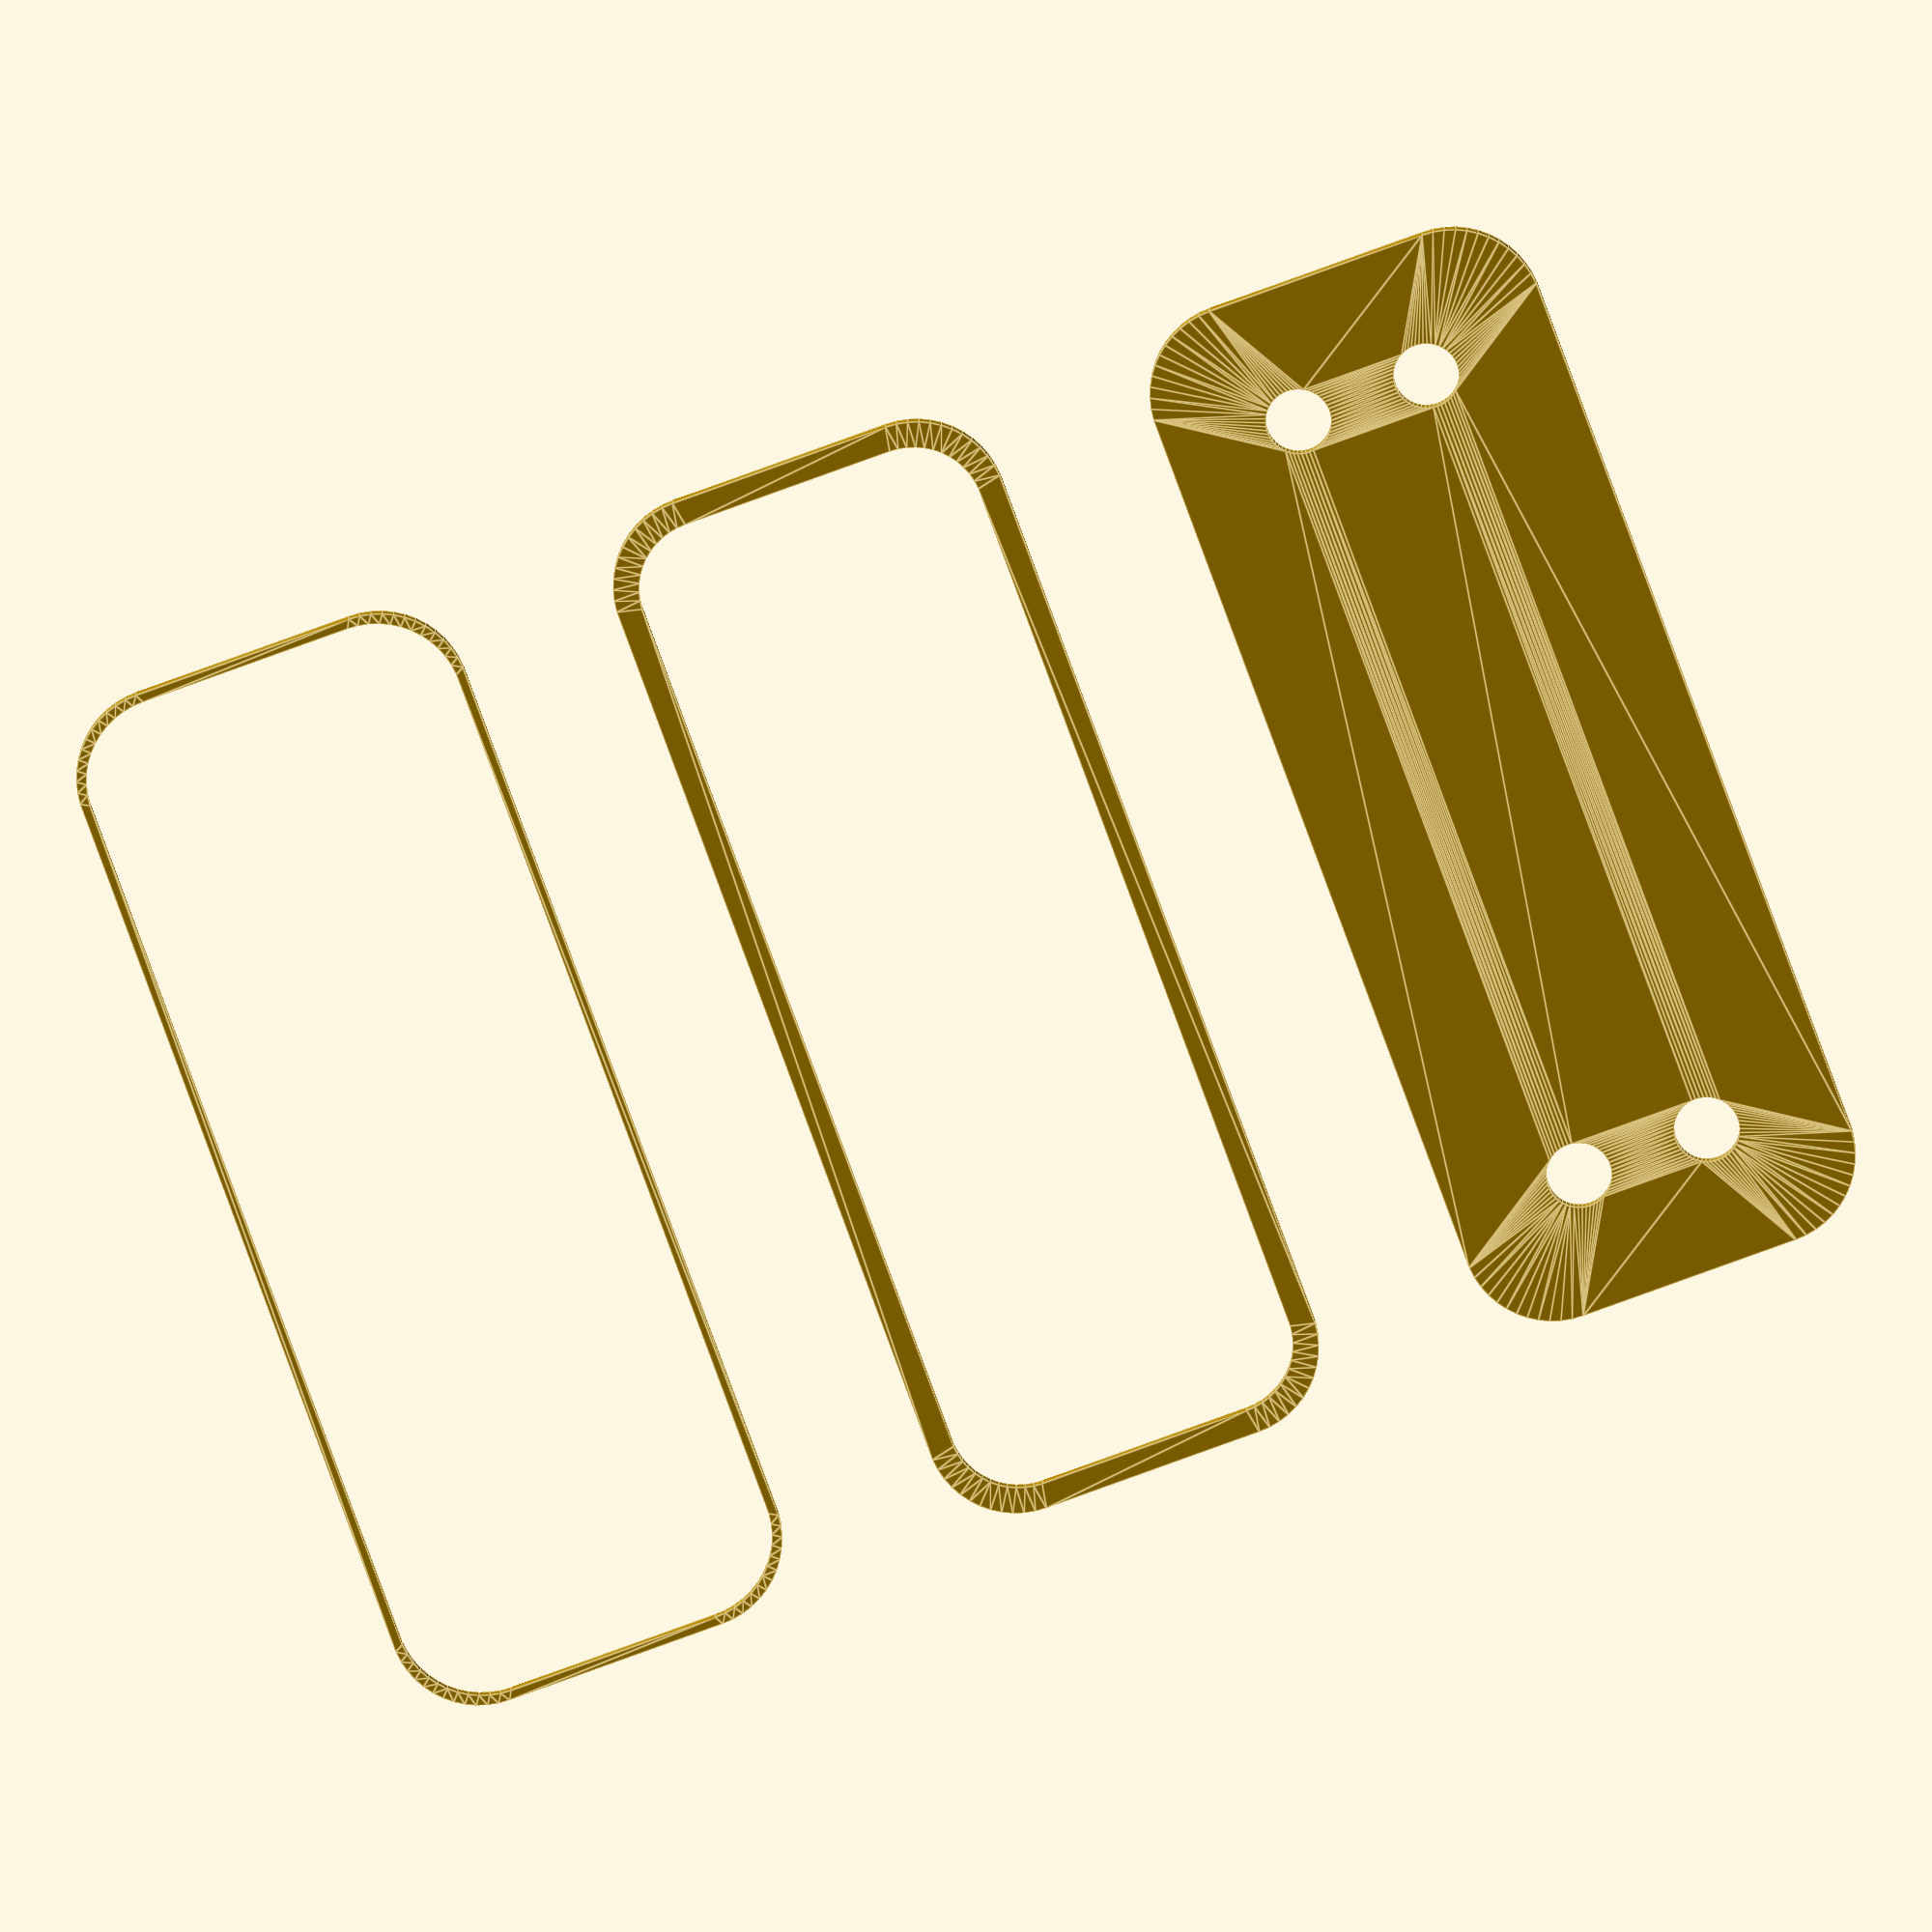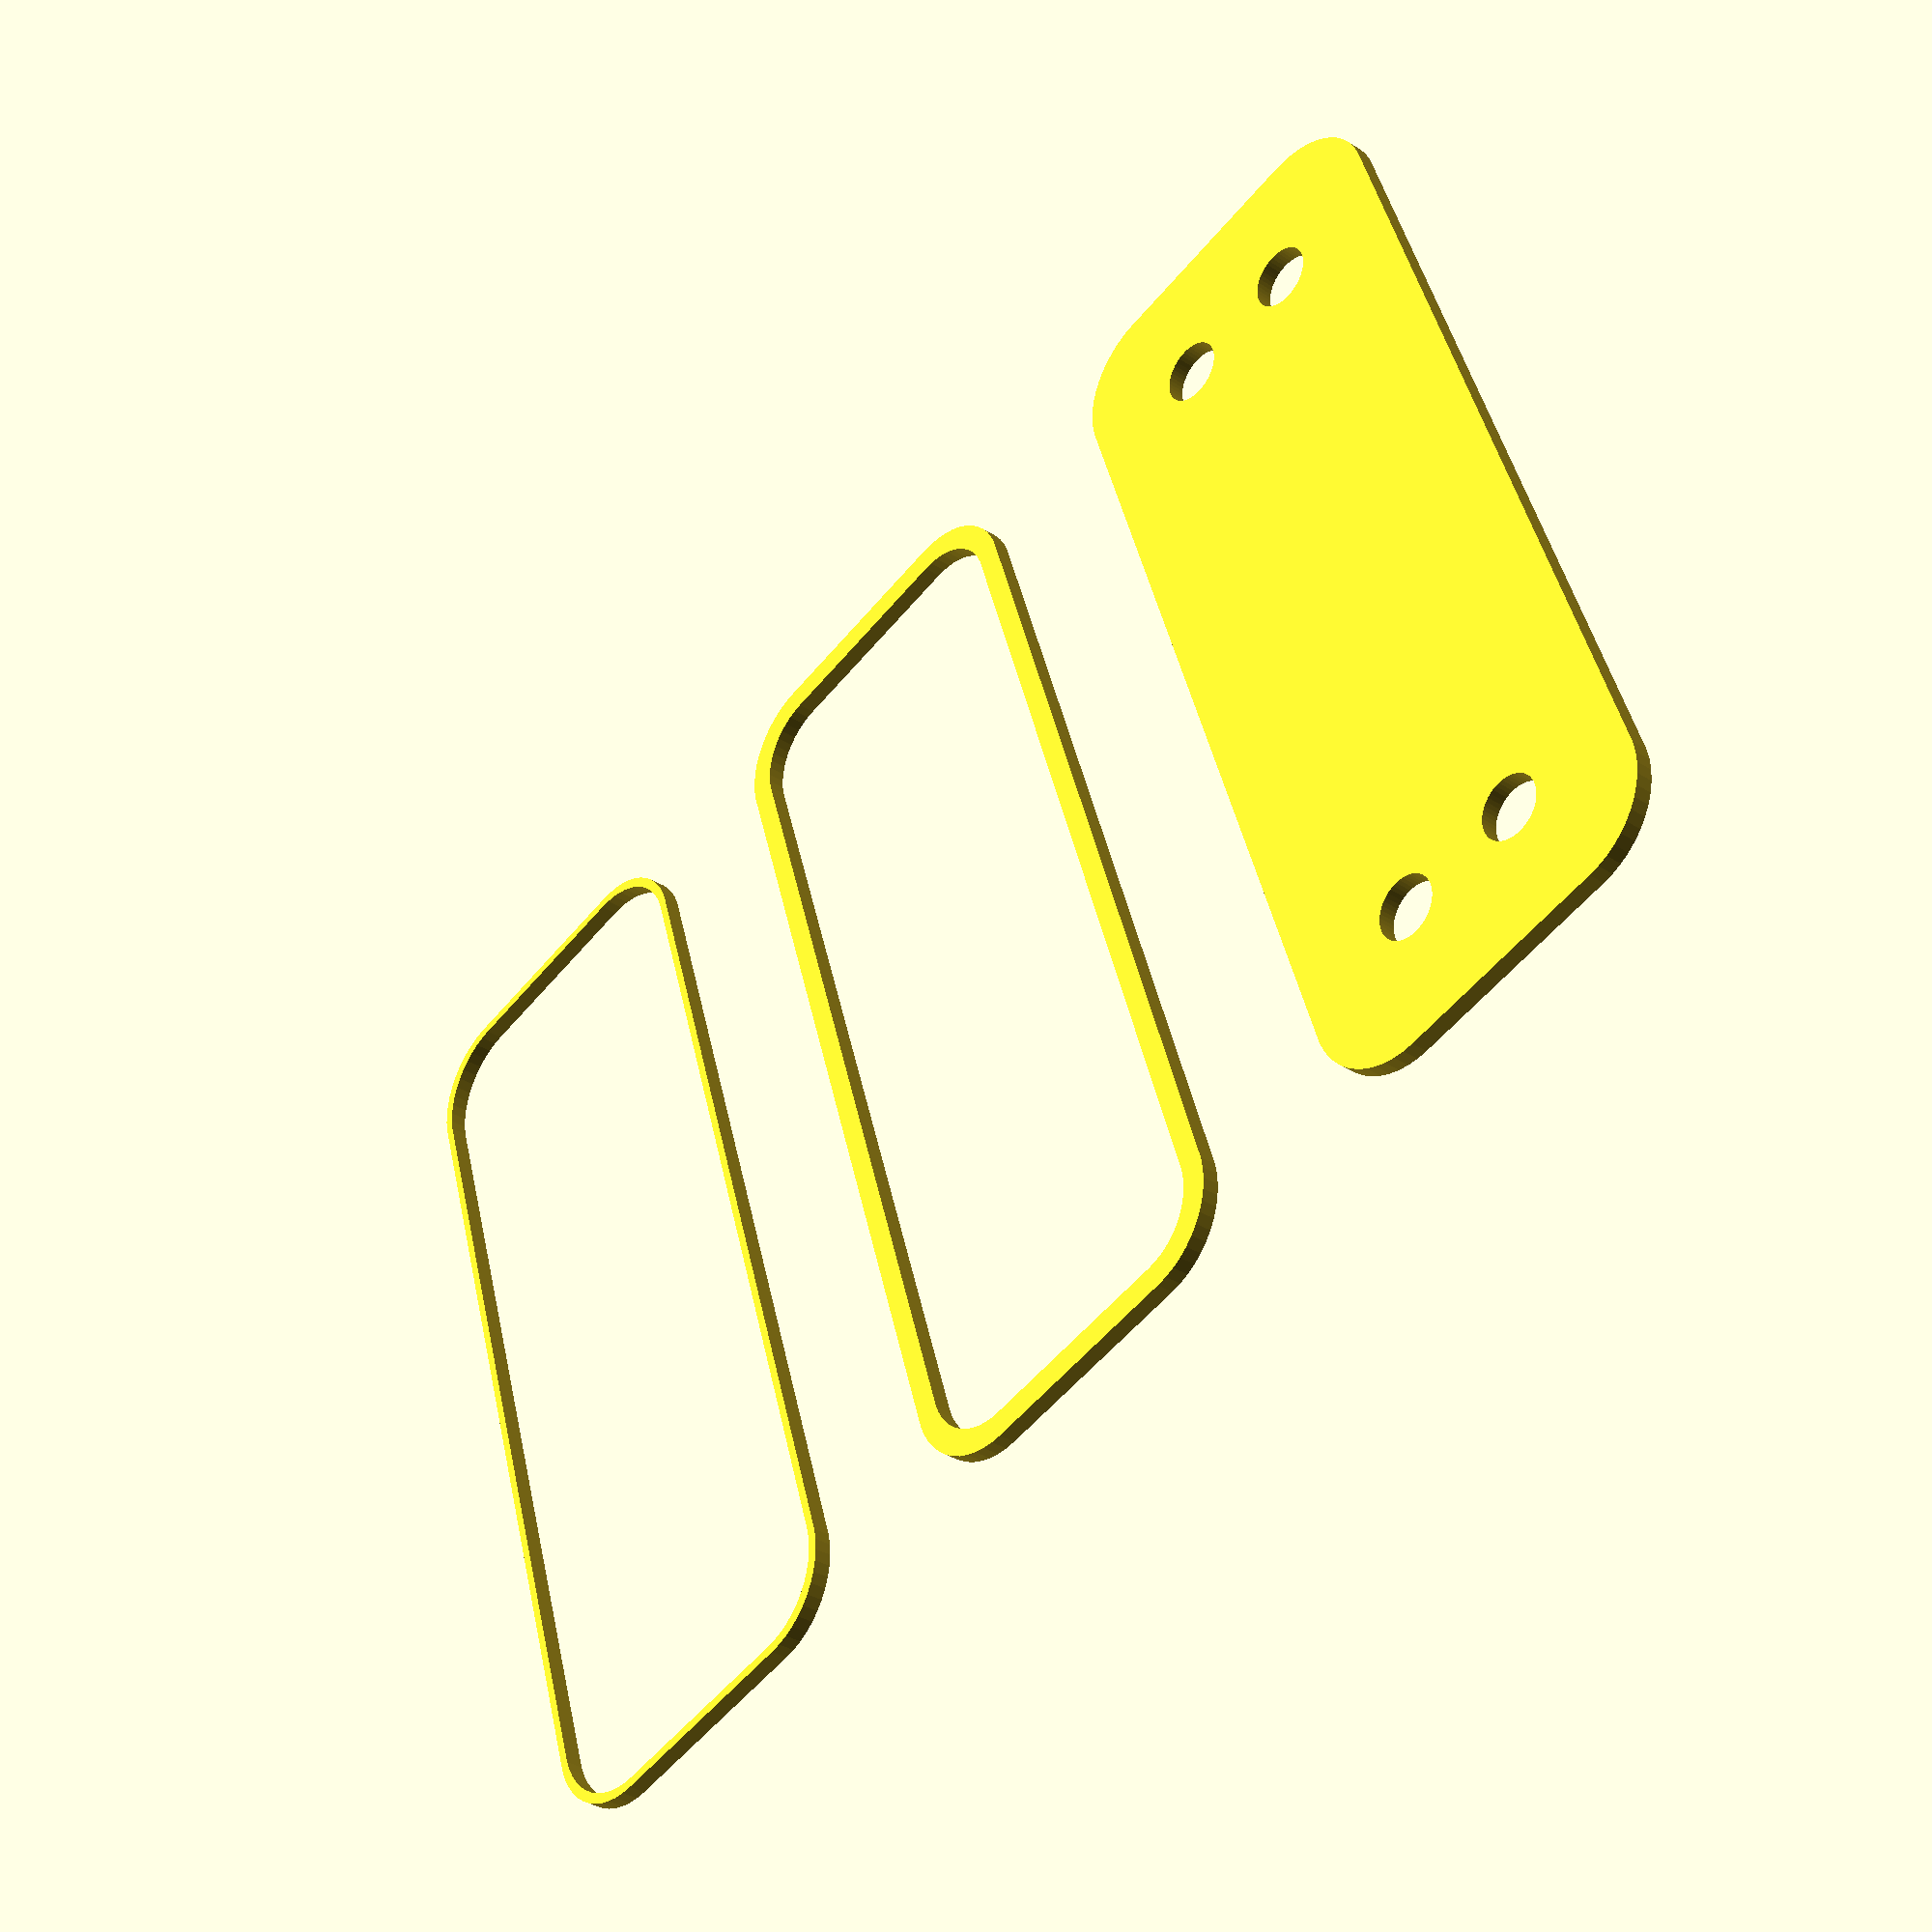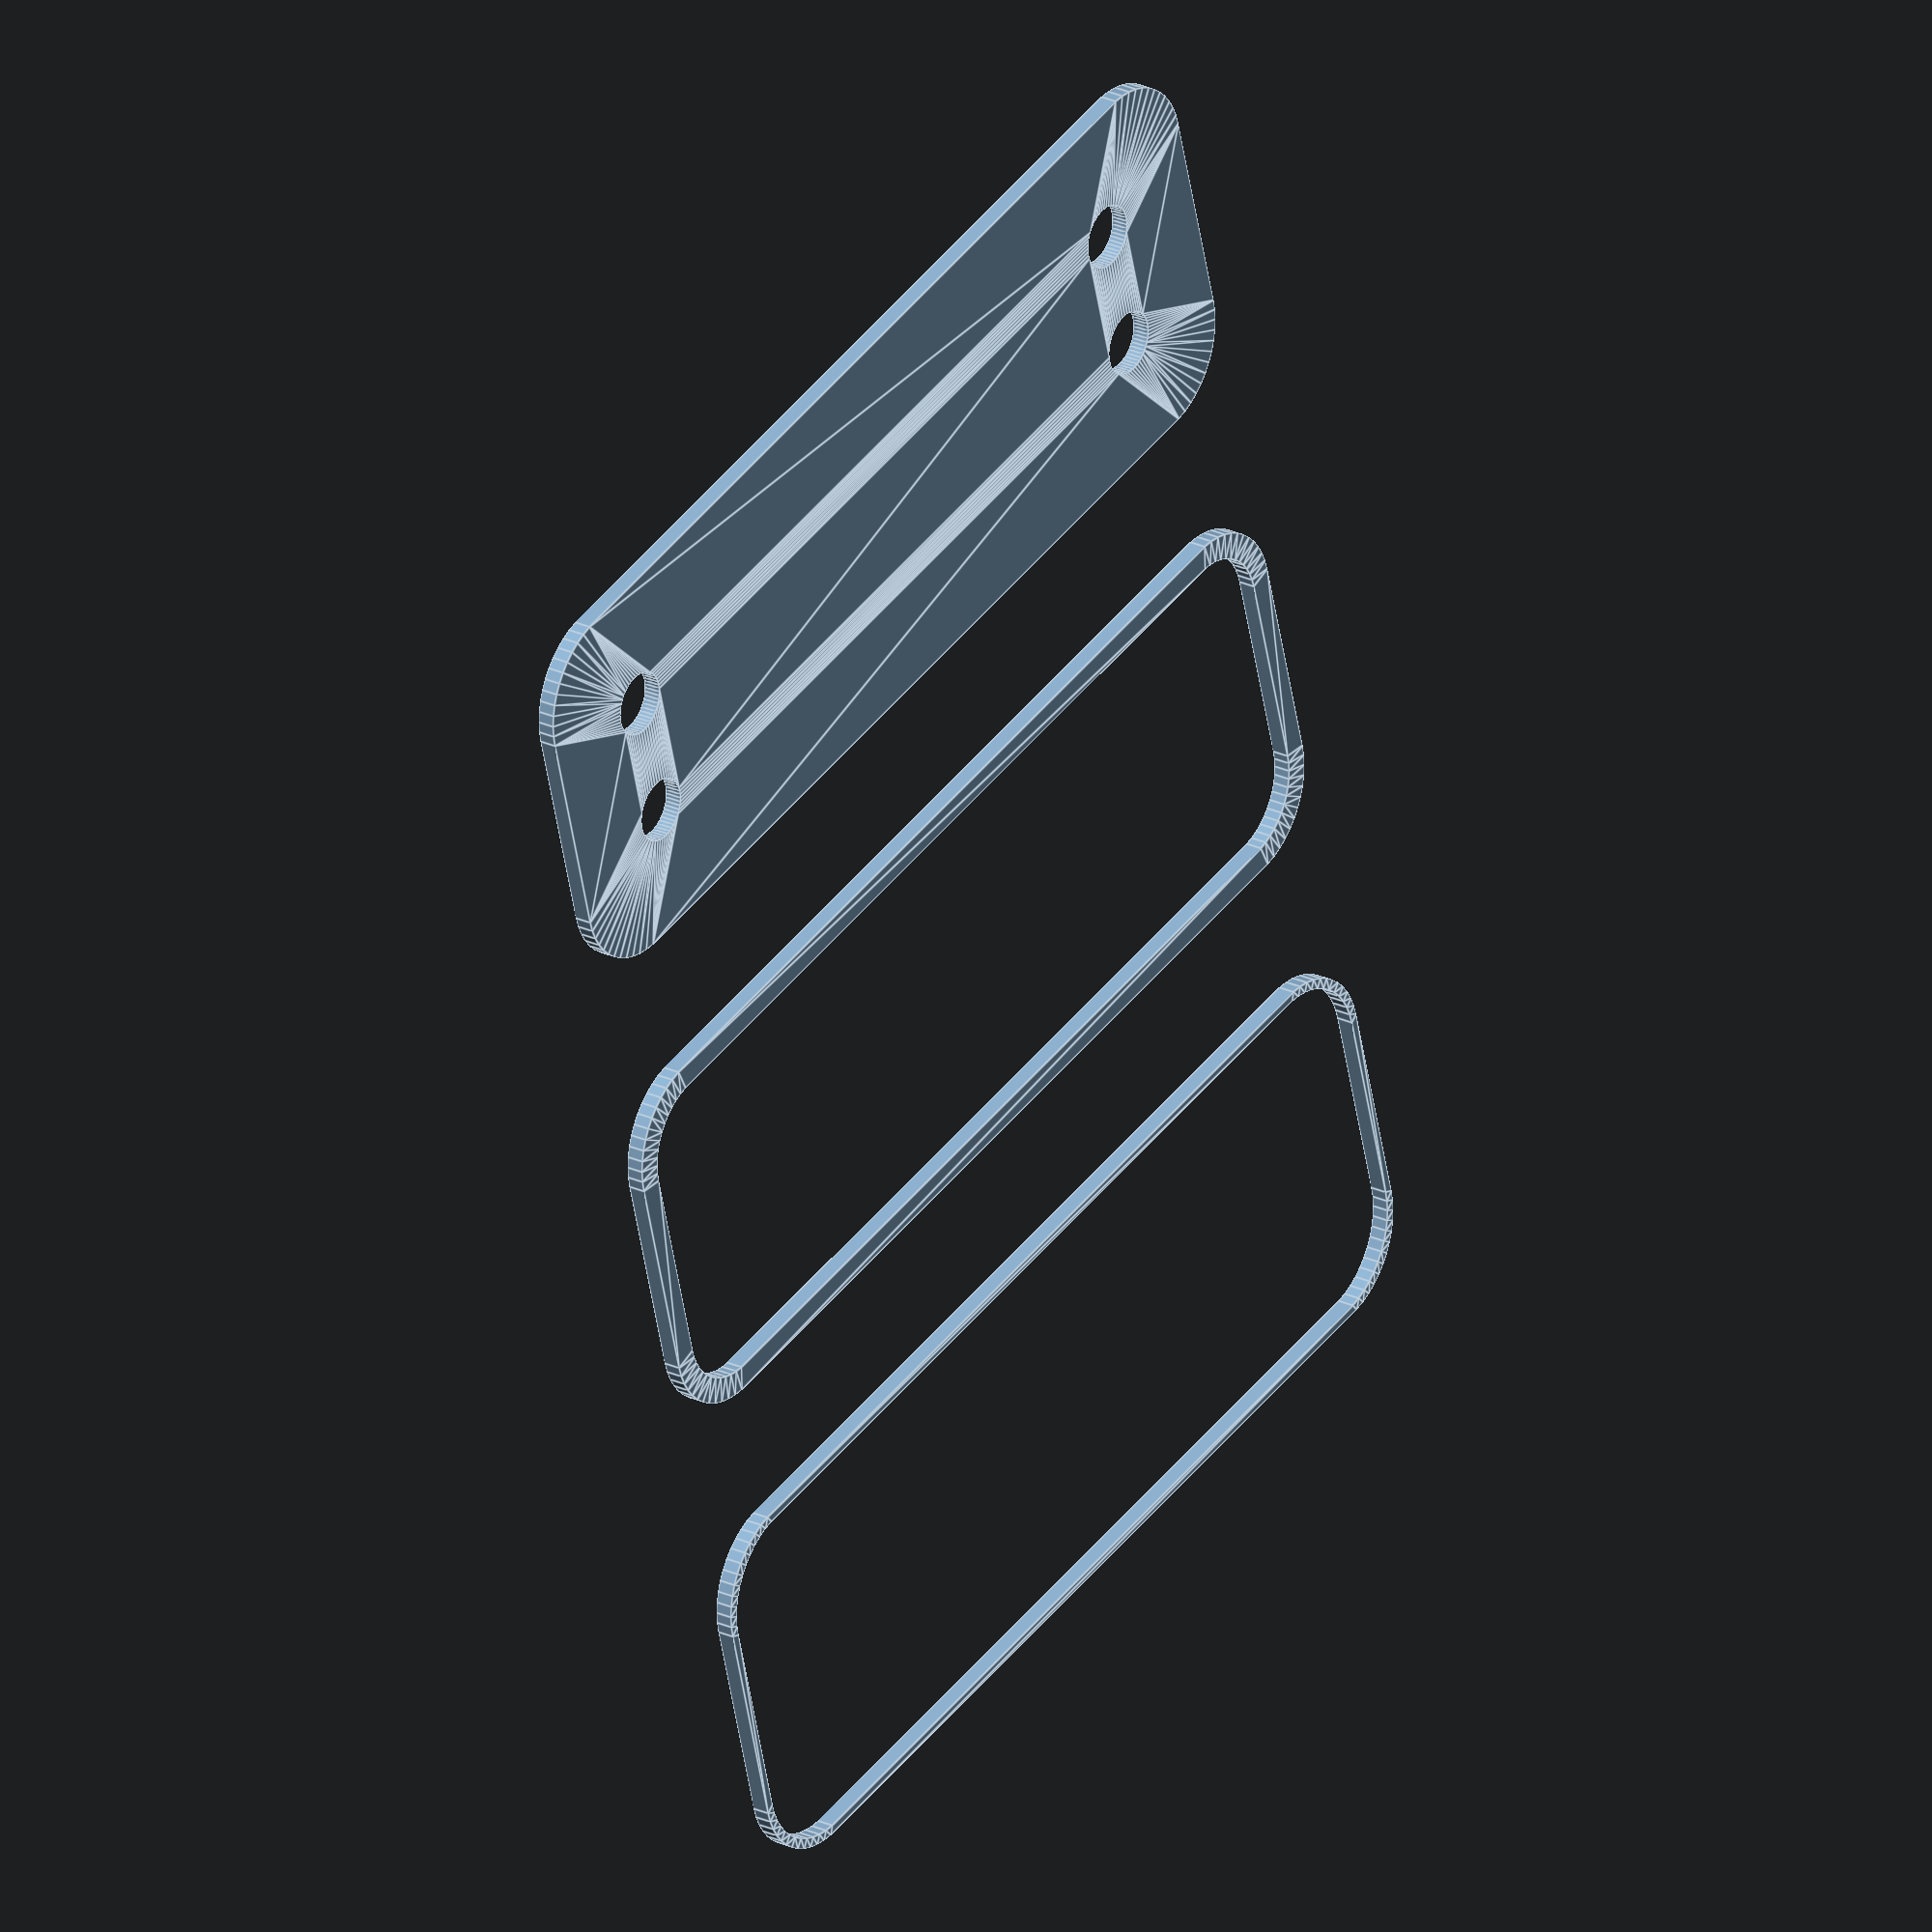
<openscad>
$fn = 50;


union() {
	translate(v = [0, 0.0000000000, 0]) {
		projection() {
			intersection() {
				translate(v = [-500, -500, -6.0000000000]) {
					cube(size = [1000, 1000, 0.1000000000]);
				}
				difference() {
					union() {
						hull() {
							translate(v = [-25.0000000000, 6.2500000000, 0]) {
								cylinder(h = 15, r = 5);
							}
							translate(v = [25.0000000000, 6.2500000000, 0]) {
								cylinder(h = 15, r = 5);
							}
							translate(v = [-25.0000000000, -6.2500000000, 0]) {
								cylinder(h = 15, r = 5);
							}
							translate(v = [25.0000000000, -6.2500000000, 0]) {
								cylinder(h = 15, r = 5);
							}
						}
					}
					union() {
						translate(v = [-22.5000000000, -3.7500000000, 1]) {
							rotate(a = [0, 0, 0]) {
								difference() {
									union() {
										cylinder(h = 3, r = 2.9000000000);
										translate(v = [0, 0, -10.0000000000]) {
											cylinder(h = 10, r = 1.5000000000);
										}
										translate(v = [0, 0, -10.0000000000]) {
											cylinder(h = 10, r = 1.8000000000);
										}
										translate(v = [0, 0, -10.0000000000]) {
											cylinder(h = 10, r = 1.5000000000);
										}
									}
									union();
								}
							}
						}
						translate(v = [22.5000000000, -3.7500000000, 1]) {
							rotate(a = [0, 0, 0]) {
								difference() {
									union() {
										cylinder(h = 3, r = 2.9000000000);
										translate(v = [0, 0, -10.0000000000]) {
											cylinder(h = 10, r = 1.5000000000);
										}
										translate(v = [0, 0, -10.0000000000]) {
											cylinder(h = 10, r = 1.8000000000);
										}
										translate(v = [0, 0, -10.0000000000]) {
											cylinder(h = 10, r = 1.5000000000);
										}
									}
									union();
								}
							}
						}
						translate(v = [-22.5000000000, 3.7500000000, 1]) {
							rotate(a = [0, 0, 0]) {
								difference() {
									union() {
										cylinder(h = 3, r = 2.9000000000);
										translate(v = [0, 0, -10.0000000000]) {
											cylinder(h = 10, r = 1.5000000000);
										}
										translate(v = [0, 0, -10.0000000000]) {
											cylinder(h = 10, r = 1.8000000000);
										}
										translate(v = [0, 0, -10.0000000000]) {
											cylinder(h = 10, r = 1.5000000000);
										}
									}
									union();
								}
							}
						}
						translate(v = [22.5000000000, 3.7500000000, 1]) {
							rotate(a = [0, 0, 0]) {
								difference() {
									union() {
										cylinder(h = 3, r = 2.9000000000);
										translate(v = [0, 0, -10.0000000000]) {
											cylinder(h = 10, r = 1.5000000000);
										}
										translate(v = [0, 0, -10.0000000000]) {
											cylinder(h = 10, r = 1.8000000000);
										}
										translate(v = [0, 0, -10.0000000000]) {
											cylinder(h = 10, r = 1.5000000000);
										}
									}
									union();
								}
							}
						}
						translate(v = [0, 0, 1]) {
							hull() {
								union() {
									translate(v = [-24.7500000000, 6.0000000000, 4.7500000000]) {
										cylinder(h = 25.5000000000, r = 4.7500000000);
									}
									translate(v = [-24.7500000000, 6.0000000000, 4.7500000000]) {
										sphere(r = 4.7500000000);
									}
									translate(v = [-24.7500000000, 6.0000000000, 30.2500000000]) {
										sphere(r = 4.7500000000);
									}
								}
								union() {
									translate(v = [24.7500000000, 6.0000000000, 4.7500000000]) {
										cylinder(h = 25.5000000000, r = 4.7500000000);
									}
									translate(v = [24.7500000000, 6.0000000000, 4.7500000000]) {
										sphere(r = 4.7500000000);
									}
									translate(v = [24.7500000000, 6.0000000000, 30.2500000000]) {
										sphere(r = 4.7500000000);
									}
								}
								union() {
									translate(v = [-24.7500000000, -6.0000000000, 4.7500000000]) {
										cylinder(h = 25.5000000000, r = 4.7500000000);
									}
									translate(v = [-24.7500000000, -6.0000000000, 4.7500000000]) {
										sphere(r = 4.7500000000);
									}
									translate(v = [-24.7500000000, -6.0000000000, 30.2500000000]) {
										sphere(r = 4.7500000000);
									}
								}
								union() {
									translate(v = [24.7500000000, -6.0000000000, 4.7500000000]) {
										cylinder(h = 25.5000000000, r = 4.7500000000);
									}
									translate(v = [24.7500000000, -6.0000000000, 4.7500000000]) {
										sphere(r = 4.7500000000);
									}
									translate(v = [24.7500000000, -6.0000000000, 30.2500000000]) {
										sphere(r = 4.7500000000);
									}
								}
							}
						}
					}
				}
			}
		}
	}
	translate(v = [0, 31.5000000000, 0]) {
		projection() {
			intersection() {
				translate(v = [-500, -500, -3.0000000000]) {
					cube(size = [1000, 1000, 0.1000000000]);
				}
				difference() {
					union() {
						hull() {
							translate(v = [-25.0000000000, 6.2500000000, 0]) {
								cylinder(h = 15, r = 5);
							}
							translate(v = [25.0000000000, 6.2500000000, 0]) {
								cylinder(h = 15, r = 5);
							}
							translate(v = [-25.0000000000, -6.2500000000, 0]) {
								cylinder(h = 15, r = 5);
							}
							translate(v = [25.0000000000, -6.2500000000, 0]) {
								cylinder(h = 15, r = 5);
							}
						}
					}
					union() {
						translate(v = [-22.5000000000, -3.7500000000, 1]) {
							rotate(a = [0, 0, 0]) {
								difference() {
									union() {
										cylinder(h = 3, r = 2.9000000000);
										translate(v = [0, 0, -10.0000000000]) {
											cylinder(h = 10, r = 1.5000000000);
										}
										translate(v = [0, 0, -10.0000000000]) {
											cylinder(h = 10, r = 1.8000000000);
										}
										translate(v = [0, 0, -10.0000000000]) {
											cylinder(h = 10, r = 1.5000000000);
										}
									}
									union();
								}
							}
						}
						translate(v = [22.5000000000, -3.7500000000, 1]) {
							rotate(a = [0, 0, 0]) {
								difference() {
									union() {
										cylinder(h = 3, r = 2.9000000000);
										translate(v = [0, 0, -10.0000000000]) {
											cylinder(h = 10, r = 1.5000000000);
										}
										translate(v = [0, 0, -10.0000000000]) {
											cylinder(h = 10, r = 1.8000000000);
										}
										translate(v = [0, 0, -10.0000000000]) {
											cylinder(h = 10, r = 1.5000000000);
										}
									}
									union();
								}
							}
						}
						translate(v = [-22.5000000000, 3.7500000000, 1]) {
							rotate(a = [0, 0, 0]) {
								difference() {
									union() {
										cylinder(h = 3, r = 2.9000000000);
										translate(v = [0, 0, -10.0000000000]) {
											cylinder(h = 10, r = 1.5000000000);
										}
										translate(v = [0, 0, -10.0000000000]) {
											cylinder(h = 10, r = 1.8000000000);
										}
										translate(v = [0, 0, -10.0000000000]) {
											cylinder(h = 10, r = 1.5000000000);
										}
									}
									union();
								}
							}
						}
						translate(v = [22.5000000000, 3.7500000000, 1]) {
							rotate(a = [0, 0, 0]) {
								difference() {
									union() {
										cylinder(h = 3, r = 2.9000000000);
										translate(v = [0, 0, -10.0000000000]) {
											cylinder(h = 10, r = 1.5000000000);
										}
										translate(v = [0, 0, -10.0000000000]) {
											cylinder(h = 10, r = 1.8000000000);
										}
										translate(v = [0, 0, -10.0000000000]) {
											cylinder(h = 10, r = 1.5000000000);
										}
									}
									union();
								}
							}
						}
						translate(v = [0, 0, 1]) {
							hull() {
								union() {
									translate(v = [-24.7500000000, 6.0000000000, 4.7500000000]) {
										cylinder(h = 25.5000000000, r = 4.7500000000);
									}
									translate(v = [-24.7500000000, 6.0000000000, 4.7500000000]) {
										sphere(r = 4.7500000000);
									}
									translate(v = [-24.7500000000, 6.0000000000, 30.2500000000]) {
										sphere(r = 4.7500000000);
									}
								}
								union() {
									translate(v = [24.7500000000, 6.0000000000, 4.7500000000]) {
										cylinder(h = 25.5000000000, r = 4.7500000000);
									}
									translate(v = [24.7500000000, 6.0000000000, 4.7500000000]) {
										sphere(r = 4.7500000000);
									}
									translate(v = [24.7500000000, 6.0000000000, 30.2500000000]) {
										sphere(r = 4.7500000000);
									}
								}
								union() {
									translate(v = [-24.7500000000, -6.0000000000, 4.7500000000]) {
										cylinder(h = 25.5000000000, r = 4.7500000000);
									}
									translate(v = [-24.7500000000, -6.0000000000, 4.7500000000]) {
										sphere(r = 4.7500000000);
									}
									translate(v = [-24.7500000000, -6.0000000000, 30.2500000000]) {
										sphere(r = 4.7500000000);
									}
								}
								union() {
									translate(v = [24.7500000000, -6.0000000000, 4.7500000000]) {
										cylinder(h = 25.5000000000, r = 4.7500000000);
									}
									translate(v = [24.7500000000, -6.0000000000, 4.7500000000]) {
										sphere(r = 4.7500000000);
									}
									translate(v = [24.7500000000, -6.0000000000, 30.2500000000]) {
										sphere(r = 4.7500000000);
									}
								}
							}
						}
					}
				}
			}
		}
	}
	translate(v = [0, 63.0000000000, 0]) {
		projection() {
			intersection() {
				translate(v = [-500, -500, 0.0000000000]) {
					cube(size = [1000, 1000, 0.1000000000]);
				}
				difference() {
					union() {
						hull() {
							translate(v = [-25.0000000000, 6.2500000000, 0]) {
								cylinder(h = 15, r = 5);
							}
							translate(v = [25.0000000000, 6.2500000000, 0]) {
								cylinder(h = 15, r = 5);
							}
							translate(v = [-25.0000000000, -6.2500000000, 0]) {
								cylinder(h = 15, r = 5);
							}
							translate(v = [25.0000000000, -6.2500000000, 0]) {
								cylinder(h = 15, r = 5);
							}
						}
					}
					union() {
						translate(v = [-22.5000000000, -3.7500000000, 1]) {
							rotate(a = [0, 0, 0]) {
								difference() {
									union() {
										cylinder(h = 3, r = 2.9000000000);
										translate(v = [0, 0, -10.0000000000]) {
											cylinder(h = 10, r = 1.5000000000);
										}
										translate(v = [0, 0, -10.0000000000]) {
											cylinder(h = 10, r = 1.8000000000);
										}
										translate(v = [0, 0, -10.0000000000]) {
											cylinder(h = 10, r = 1.5000000000);
										}
									}
									union();
								}
							}
						}
						translate(v = [22.5000000000, -3.7500000000, 1]) {
							rotate(a = [0, 0, 0]) {
								difference() {
									union() {
										cylinder(h = 3, r = 2.9000000000);
										translate(v = [0, 0, -10.0000000000]) {
											cylinder(h = 10, r = 1.5000000000);
										}
										translate(v = [0, 0, -10.0000000000]) {
											cylinder(h = 10, r = 1.8000000000);
										}
										translate(v = [0, 0, -10.0000000000]) {
											cylinder(h = 10, r = 1.5000000000);
										}
									}
									union();
								}
							}
						}
						translate(v = [-22.5000000000, 3.7500000000, 1]) {
							rotate(a = [0, 0, 0]) {
								difference() {
									union() {
										cylinder(h = 3, r = 2.9000000000);
										translate(v = [0, 0, -10.0000000000]) {
											cylinder(h = 10, r = 1.5000000000);
										}
										translate(v = [0, 0, -10.0000000000]) {
											cylinder(h = 10, r = 1.8000000000);
										}
										translate(v = [0, 0, -10.0000000000]) {
											cylinder(h = 10, r = 1.5000000000);
										}
									}
									union();
								}
							}
						}
						translate(v = [22.5000000000, 3.7500000000, 1]) {
							rotate(a = [0, 0, 0]) {
								difference() {
									union() {
										cylinder(h = 3, r = 2.9000000000);
										translate(v = [0, 0, -10.0000000000]) {
											cylinder(h = 10, r = 1.5000000000);
										}
										translate(v = [0, 0, -10.0000000000]) {
											cylinder(h = 10, r = 1.8000000000);
										}
										translate(v = [0, 0, -10.0000000000]) {
											cylinder(h = 10, r = 1.5000000000);
										}
									}
									union();
								}
							}
						}
						translate(v = [0, 0, 1]) {
							hull() {
								union() {
									translate(v = [-24.7500000000, 6.0000000000, 4.7500000000]) {
										cylinder(h = 25.5000000000, r = 4.7500000000);
									}
									translate(v = [-24.7500000000, 6.0000000000, 4.7500000000]) {
										sphere(r = 4.7500000000);
									}
									translate(v = [-24.7500000000, 6.0000000000, 30.2500000000]) {
										sphere(r = 4.7500000000);
									}
								}
								union() {
									translate(v = [24.7500000000, 6.0000000000, 4.7500000000]) {
										cylinder(h = 25.5000000000, r = 4.7500000000);
									}
									translate(v = [24.7500000000, 6.0000000000, 4.7500000000]) {
										sphere(r = 4.7500000000);
									}
									translate(v = [24.7500000000, 6.0000000000, 30.2500000000]) {
										sphere(r = 4.7500000000);
									}
								}
								union() {
									translate(v = [-24.7500000000, -6.0000000000, 4.7500000000]) {
										cylinder(h = 25.5000000000, r = 4.7500000000);
									}
									translate(v = [-24.7500000000, -6.0000000000, 4.7500000000]) {
										sphere(r = 4.7500000000);
									}
									translate(v = [-24.7500000000, -6.0000000000, 30.2500000000]) {
										sphere(r = 4.7500000000);
									}
								}
								union() {
									translate(v = [24.7500000000, -6.0000000000, 4.7500000000]) {
										cylinder(h = 25.5000000000, r = 4.7500000000);
									}
									translate(v = [24.7500000000, -6.0000000000, 4.7500000000]) {
										sphere(r = 4.7500000000);
									}
									translate(v = [24.7500000000, -6.0000000000, 30.2500000000]) {
										sphere(r = 4.7500000000);
									}
								}
							}
						}
					}
				}
			}
		}
	}
	translate(v = [0, 94.5000000000, 0]) {
		projection() {
			intersection() {
				translate(v = [-500, -500, 3.0000000000]) {
					cube(size = [1000, 1000, 0.1000000000]);
				}
				difference() {
					union() {
						hull() {
							translate(v = [-25.0000000000, 6.2500000000, 0]) {
								cylinder(h = 15, r = 5);
							}
							translate(v = [25.0000000000, 6.2500000000, 0]) {
								cylinder(h = 15, r = 5);
							}
							translate(v = [-25.0000000000, -6.2500000000, 0]) {
								cylinder(h = 15, r = 5);
							}
							translate(v = [25.0000000000, -6.2500000000, 0]) {
								cylinder(h = 15, r = 5);
							}
						}
					}
					union() {
						translate(v = [-22.5000000000, -3.7500000000, 1]) {
							rotate(a = [0, 0, 0]) {
								difference() {
									union() {
										cylinder(h = 3, r = 2.9000000000);
										translate(v = [0, 0, -10.0000000000]) {
											cylinder(h = 10, r = 1.5000000000);
										}
										translate(v = [0, 0, -10.0000000000]) {
											cylinder(h = 10, r = 1.8000000000);
										}
										translate(v = [0, 0, -10.0000000000]) {
											cylinder(h = 10, r = 1.5000000000);
										}
									}
									union();
								}
							}
						}
						translate(v = [22.5000000000, -3.7500000000, 1]) {
							rotate(a = [0, 0, 0]) {
								difference() {
									union() {
										cylinder(h = 3, r = 2.9000000000);
										translate(v = [0, 0, -10.0000000000]) {
											cylinder(h = 10, r = 1.5000000000);
										}
										translate(v = [0, 0, -10.0000000000]) {
											cylinder(h = 10, r = 1.8000000000);
										}
										translate(v = [0, 0, -10.0000000000]) {
											cylinder(h = 10, r = 1.5000000000);
										}
									}
									union();
								}
							}
						}
						translate(v = [-22.5000000000, 3.7500000000, 1]) {
							rotate(a = [0, 0, 0]) {
								difference() {
									union() {
										cylinder(h = 3, r = 2.9000000000);
										translate(v = [0, 0, -10.0000000000]) {
											cylinder(h = 10, r = 1.5000000000);
										}
										translate(v = [0, 0, -10.0000000000]) {
											cylinder(h = 10, r = 1.8000000000);
										}
										translate(v = [0, 0, -10.0000000000]) {
											cylinder(h = 10, r = 1.5000000000);
										}
									}
									union();
								}
							}
						}
						translate(v = [22.5000000000, 3.7500000000, 1]) {
							rotate(a = [0, 0, 0]) {
								difference() {
									union() {
										cylinder(h = 3, r = 2.9000000000);
										translate(v = [0, 0, -10.0000000000]) {
											cylinder(h = 10, r = 1.5000000000);
										}
										translate(v = [0, 0, -10.0000000000]) {
											cylinder(h = 10, r = 1.8000000000);
										}
										translate(v = [0, 0, -10.0000000000]) {
											cylinder(h = 10, r = 1.5000000000);
										}
									}
									union();
								}
							}
						}
						translate(v = [0, 0, 1]) {
							hull() {
								union() {
									translate(v = [-24.7500000000, 6.0000000000, 4.7500000000]) {
										cylinder(h = 25.5000000000, r = 4.7500000000);
									}
									translate(v = [-24.7500000000, 6.0000000000, 4.7500000000]) {
										sphere(r = 4.7500000000);
									}
									translate(v = [-24.7500000000, 6.0000000000, 30.2500000000]) {
										sphere(r = 4.7500000000);
									}
								}
								union() {
									translate(v = [24.7500000000, 6.0000000000, 4.7500000000]) {
										cylinder(h = 25.5000000000, r = 4.7500000000);
									}
									translate(v = [24.7500000000, 6.0000000000, 4.7500000000]) {
										sphere(r = 4.7500000000);
									}
									translate(v = [24.7500000000, 6.0000000000, 30.2500000000]) {
										sphere(r = 4.7500000000);
									}
								}
								union() {
									translate(v = [-24.7500000000, -6.0000000000, 4.7500000000]) {
										cylinder(h = 25.5000000000, r = 4.7500000000);
									}
									translate(v = [-24.7500000000, -6.0000000000, 4.7500000000]) {
										sphere(r = 4.7500000000);
									}
									translate(v = [-24.7500000000, -6.0000000000, 30.2500000000]) {
										sphere(r = 4.7500000000);
									}
								}
								union() {
									translate(v = [24.7500000000, -6.0000000000, 4.7500000000]) {
										cylinder(h = 25.5000000000, r = 4.7500000000);
									}
									translate(v = [24.7500000000, -6.0000000000, 4.7500000000]) {
										sphere(r = 4.7500000000);
									}
									translate(v = [24.7500000000, -6.0000000000, 30.2500000000]) {
										sphere(r = 4.7500000000);
									}
								}
							}
						}
					}
				}
			}
		}
	}
	translate(v = [0, 126.0000000000, 0]) {
		projection() {
			intersection() {
				translate(v = [-500, -500, 6.0000000000]) {
					cube(size = [1000, 1000, 0.1000000000]);
				}
				difference() {
					union() {
						hull() {
							translate(v = [-25.0000000000, 6.2500000000, 0]) {
								cylinder(h = 15, r = 5);
							}
							translate(v = [25.0000000000, 6.2500000000, 0]) {
								cylinder(h = 15, r = 5);
							}
							translate(v = [-25.0000000000, -6.2500000000, 0]) {
								cylinder(h = 15, r = 5);
							}
							translate(v = [25.0000000000, -6.2500000000, 0]) {
								cylinder(h = 15, r = 5);
							}
						}
					}
					union() {
						translate(v = [-22.5000000000, -3.7500000000, 1]) {
							rotate(a = [0, 0, 0]) {
								difference() {
									union() {
										cylinder(h = 3, r = 2.9000000000);
										translate(v = [0, 0, -10.0000000000]) {
											cylinder(h = 10, r = 1.5000000000);
										}
										translate(v = [0, 0, -10.0000000000]) {
											cylinder(h = 10, r = 1.8000000000);
										}
										translate(v = [0, 0, -10.0000000000]) {
											cylinder(h = 10, r = 1.5000000000);
										}
									}
									union();
								}
							}
						}
						translate(v = [22.5000000000, -3.7500000000, 1]) {
							rotate(a = [0, 0, 0]) {
								difference() {
									union() {
										cylinder(h = 3, r = 2.9000000000);
										translate(v = [0, 0, -10.0000000000]) {
											cylinder(h = 10, r = 1.5000000000);
										}
										translate(v = [0, 0, -10.0000000000]) {
											cylinder(h = 10, r = 1.8000000000);
										}
										translate(v = [0, 0, -10.0000000000]) {
											cylinder(h = 10, r = 1.5000000000);
										}
									}
									union();
								}
							}
						}
						translate(v = [-22.5000000000, 3.7500000000, 1]) {
							rotate(a = [0, 0, 0]) {
								difference() {
									union() {
										cylinder(h = 3, r = 2.9000000000);
										translate(v = [0, 0, -10.0000000000]) {
											cylinder(h = 10, r = 1.5000000000);
										}
										translate(v = [0, 0, -10.0000000000]) {
											cylinder(h = 10, r = 1.8000000000);
										}
										translate(v = [0, 0, -10.0000000000]) {
											cylinder(h = 10, r = 1.5000000000);
										}
									}
									union();
								}
							}
						}
						translate(v = [22.5000000000, 3.7500000000, 1]) {
							rotate(a = [0, 0, 0]) {
								difference() {
									union() {
										cylinder(h = 3, r = 2.9000000000);
										translate(v = [0, 0, -10.0000000000]) {
											cylinder(h = 10, r = 1.5000000000);
										}
										translate(v = [0, 0, -10.0000000000]) {
											cylinder(h = 10, r = 1.8000000000);
										}
										translate(v = [0, 0, -10.0000000000]) {
											cylinder(h = 10, r = 1.5000000000);
										}
									}
									union();
								}
							}
						}
						translate(v = [0, 0, 1]) {
							hull() {
								union() {
									translate(v = [-24.7500000000, 6.0000000000, 4.7500000000]) {
										cylinder(h = 25.5000000000, r = 4.7500000000);
									}
									translate(v = [-24.7500000000, 6.0000000000, 4.7500000000]) {
										sphere(r = 4.7500000000);
									}
									translate(v = [-24.7500000000, 6.0000000000, 30.2500000000]) {
										sphere(r = 4.7500000000);
									}
								}
								union() {
									translate(v = [24.7500000000, 6.0000000000, 4.7500000000]) {
										cylinder(h = 25.5000000000, r = 4.7500000000);
									}
									translate(v = [24.7500000000, 6.0000000000, 4.7500000000]) {
										sphere(r = 4.7500000000);
									}
									translate(v = [24.7500000000, 6.0000000000, 30.2500000000]) {
										sphere(r = 4.7500000000);
									}
								}
								union() {
									translate(v = [-24.7500000000, -6.0000000000, 4.7500000000]) {
										cylinder(h = 25.5000000000, r = 4.7500000000);
									}
									translate(v = [-24.7500000000, -6.0000000000, 4.7500000000]) {
										sphere(r = 4.7500000000);
									}
									translate(v = [-24.7500000000, -6.0000000000, 30.2500000000]) {
										sphere(r = 4.7500000000);
									}
								}
								union() {
									translate(v = [24.7500000000, -6.0000000000, 4.7500000000]) {
										cylinder(h = 25.5000000000, r = 4.7500000000);
									}
									translate(v = [24.7500000000, -6.0000000000, 4.7500000000]) {
										sphere(r = 4.7500000000);
									}
									translate(v = [24.7500000000, -6.0000000000, 30.2500000000]) {
										sphere(r = 4.7500000000);
									}
								}
							}
						}
					}
				}
			}
		}
	}
}
</openscad>
<views>
elev=169.2 azim=69.9 roll=179.5 proj=o view=edges
elev=213.1 azim=72.3 roll=131.5 proj=p view=solid
elev=334.4 azim=195.2 roll=126.4 proj=o view=edges
</views>
